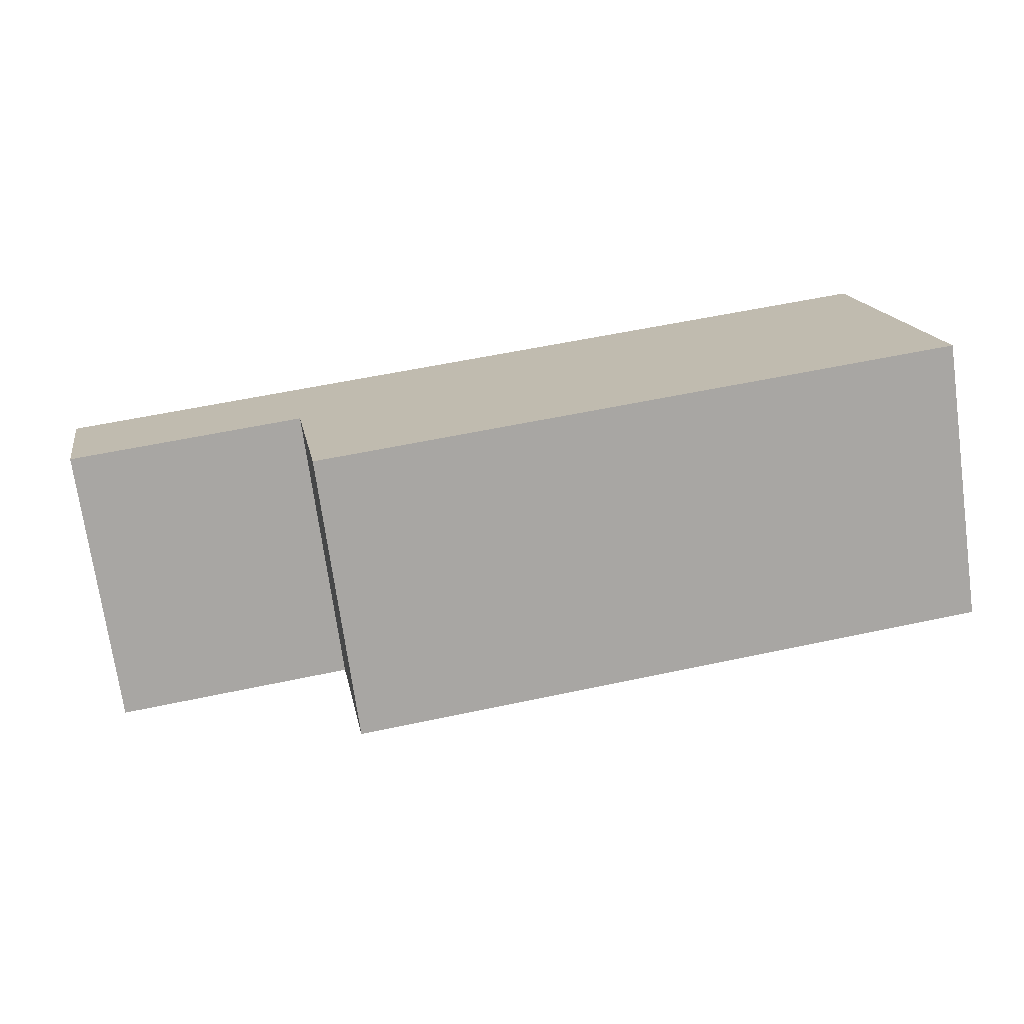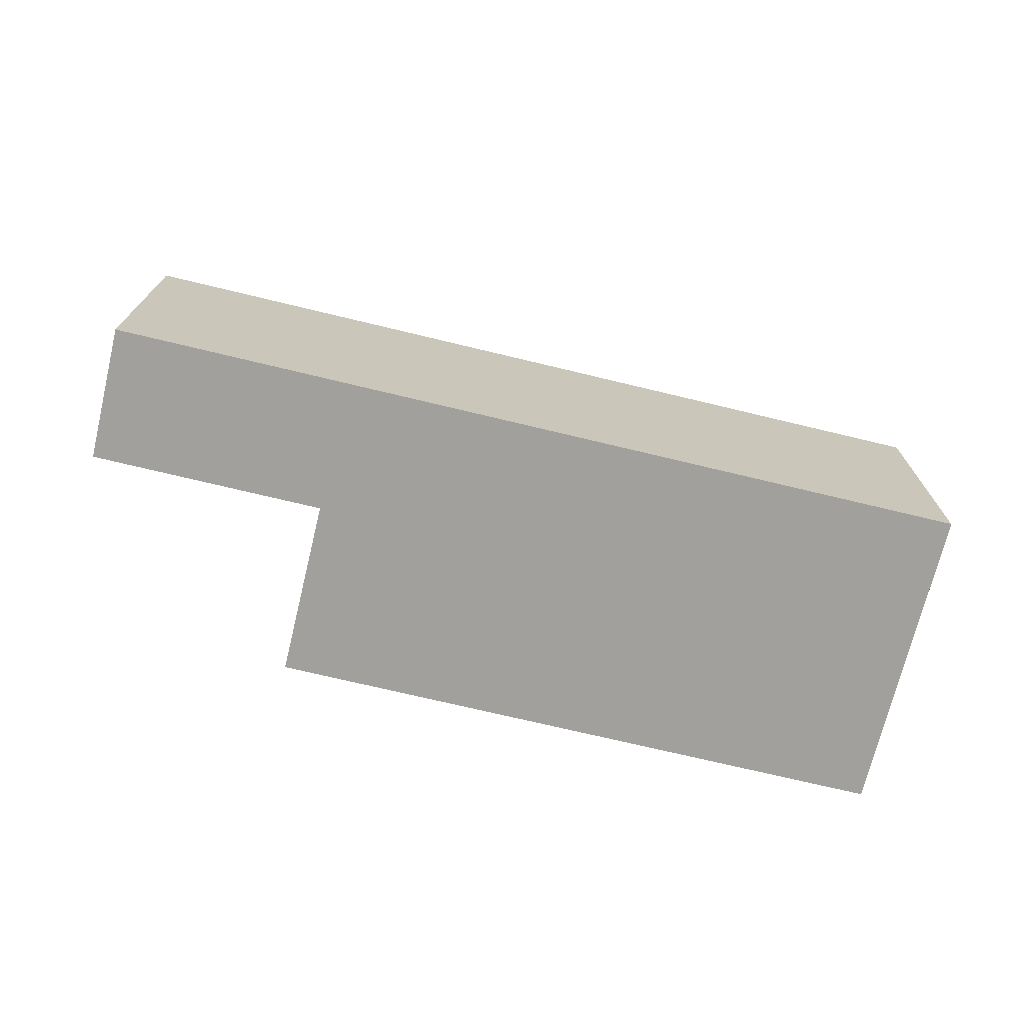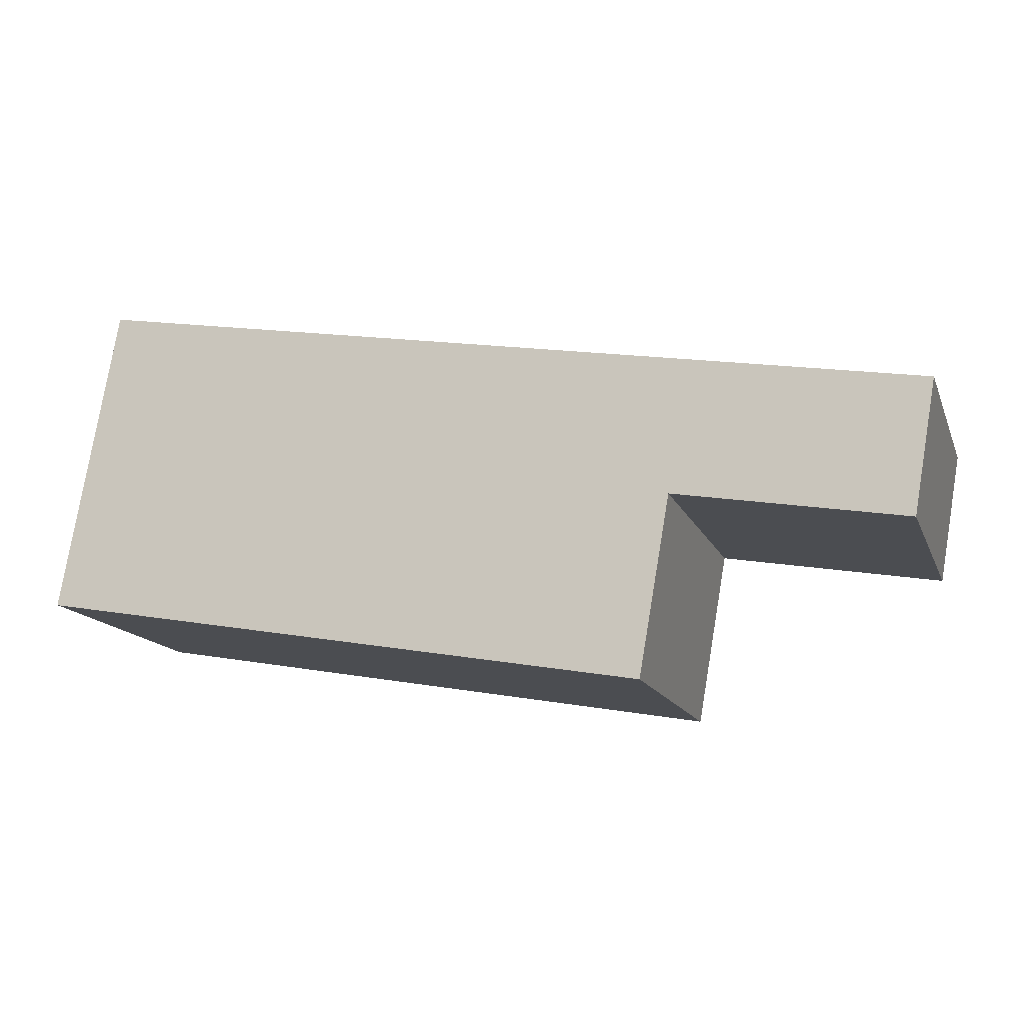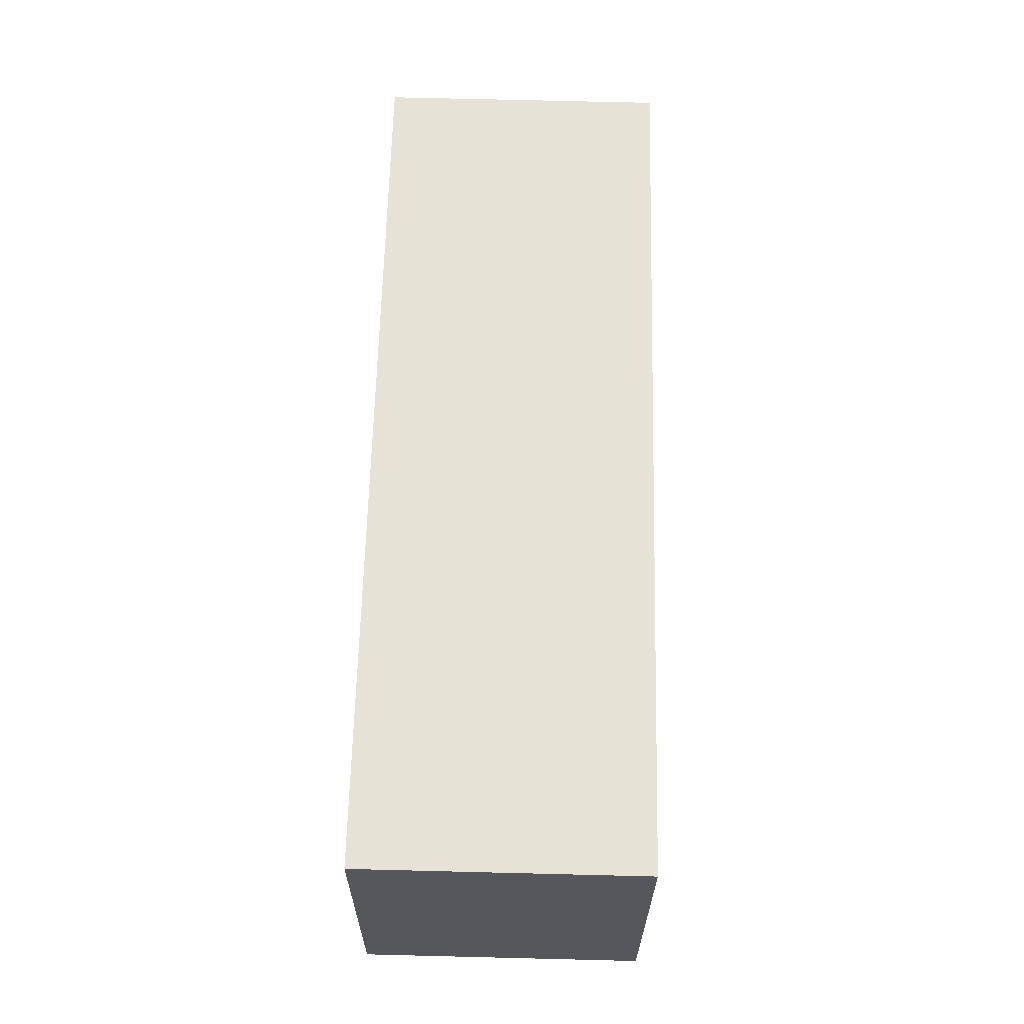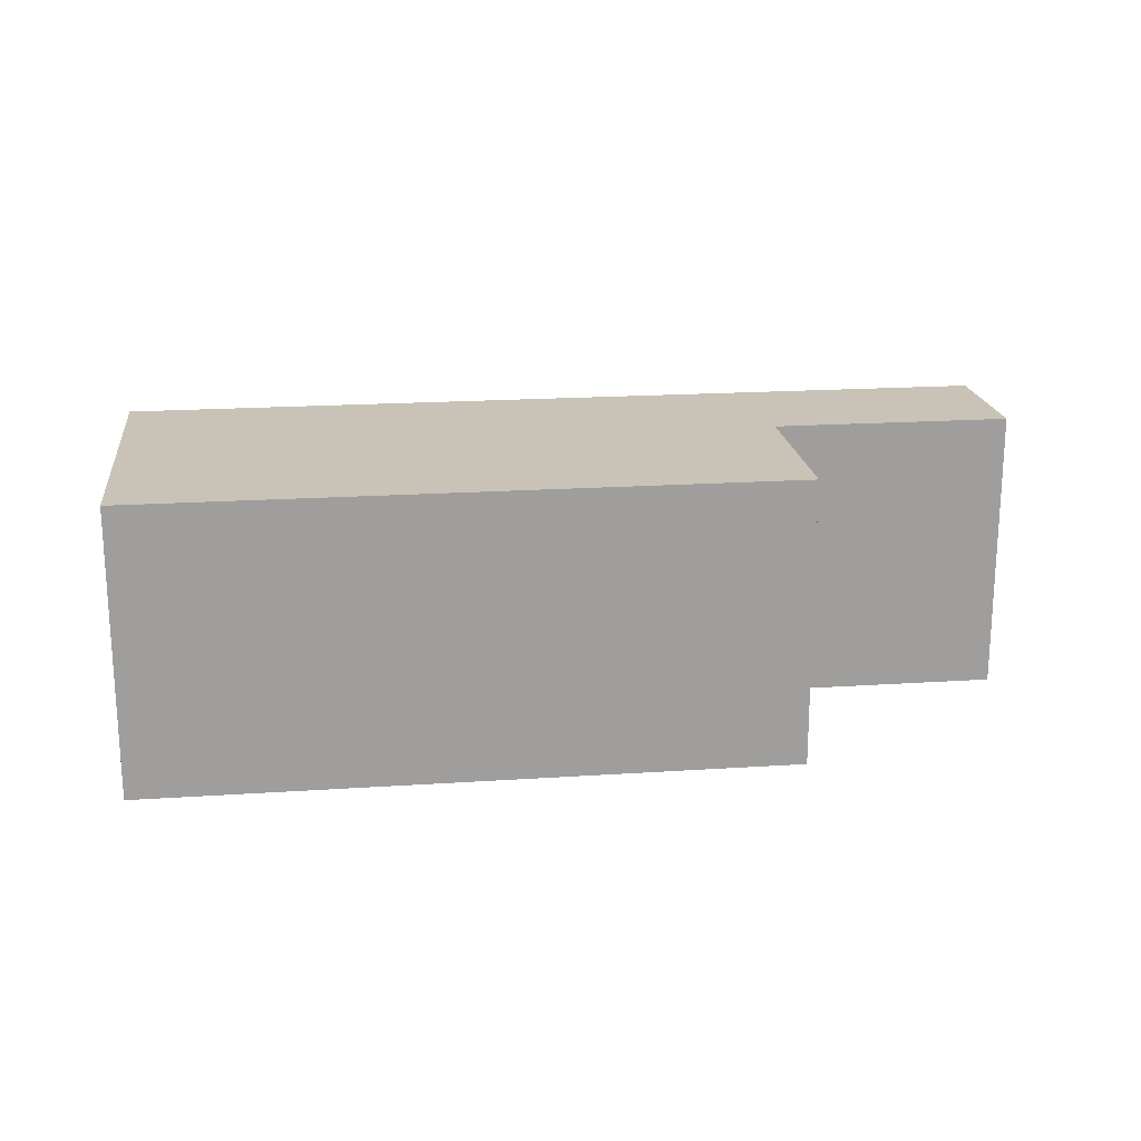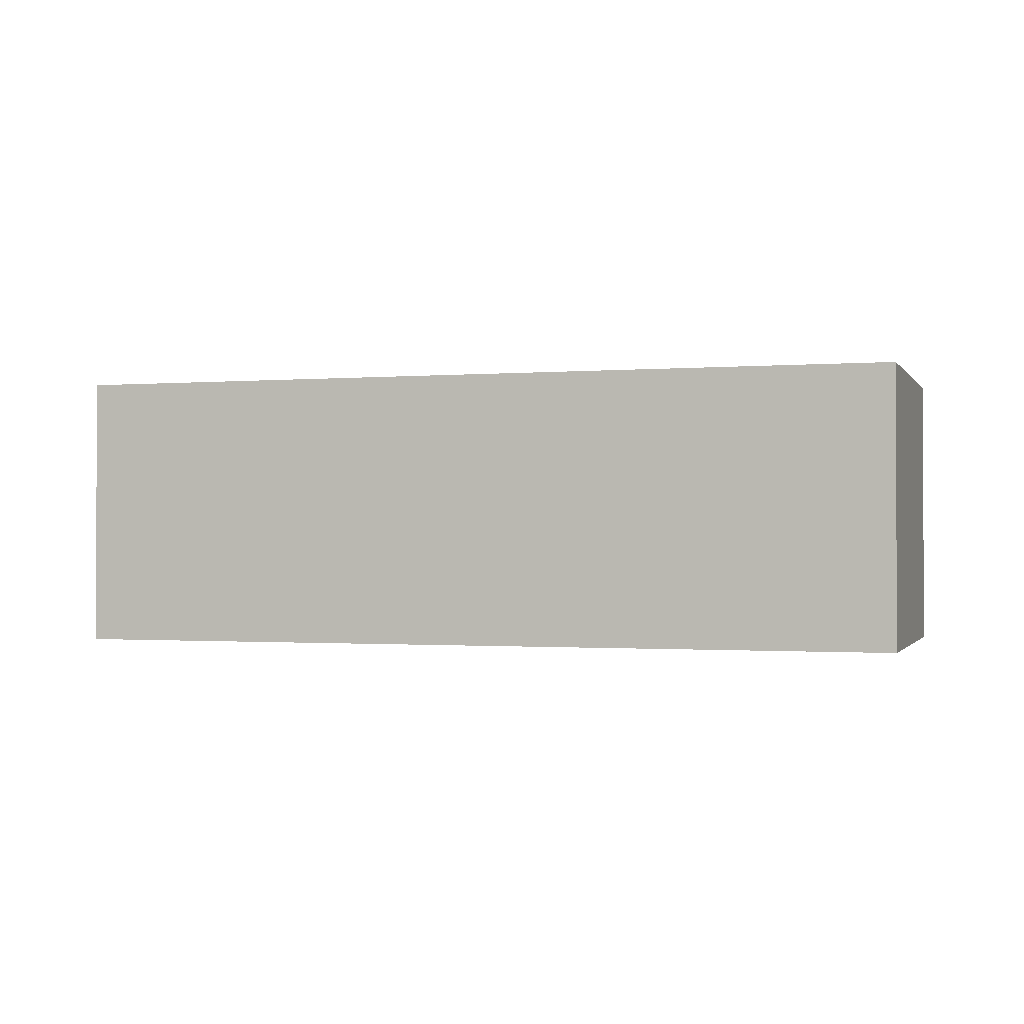
<metadata>
{"format":"obj","ext":"obj","renderer":"f3d","projection":"perspective","resolution":1024,"background":"white","views":[{"elev":-72.7,"azim":8.0,"up":"+Z"},{"elev":-71.7,"azim":-23.6,"up":"+Y"},{"elev":-14.8,"azim":-162.8,"up":"+Z"},{"elev":73.3,"azim":91.4,"up":"+Z"},{"elev":19.4,"azim":162.9,"up":"+Y"},{"elev":-1.0,"azim":7.3,"up":"+Y"}]}
</metadata>
<code>
v  0 1.765 1.081e-16
v  1.605 1.765 -0.582
v  0.148 1.765 -0.839
v  5.384 1.765 0.952
v  5.731 1.765 -1.011
v  1.803 1.765 -1.705
v  5.731 6.191e-17 -1.011
v  1.803 1.044e-16 -1.705
v  1.605 3.564e-17 -0.582
v  0.148 5.137e-17 -0.839
v  0 0 0
v  5.384 -5.829e-17 0.952
g defaultobject
f 1 2 3
f 2 1 4
f 2 4 5
f 5 6 2
f 7 6 5
f 6 7 8
f 9 3 2
f 3 9 10
f 8 2 6
f 2 8 9
f 10 1 3
f 1 10 11
f 11 4 1
f 4 11 12
f 12 5 4
f 5 12 7
f 10 12 11
f 12 10 9
f 12 9 8
f 12 8 7

</code>
